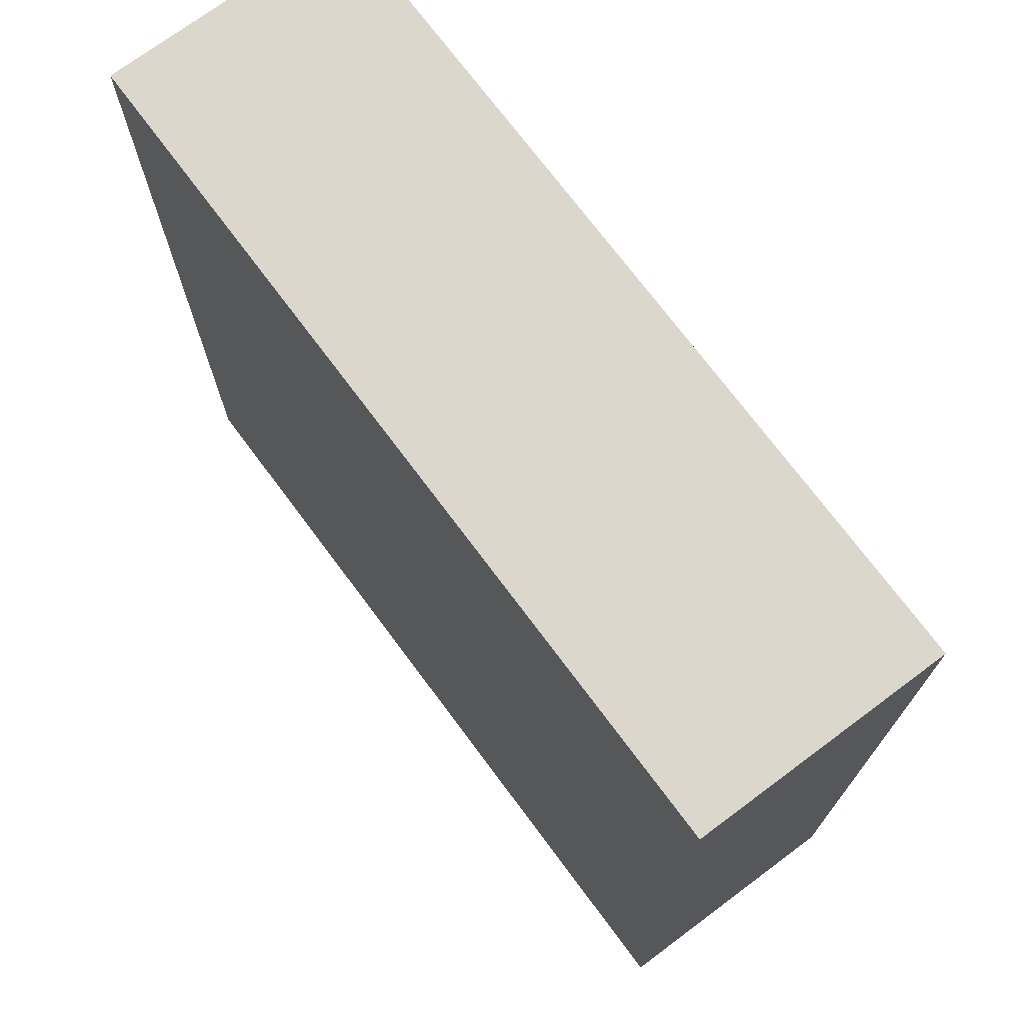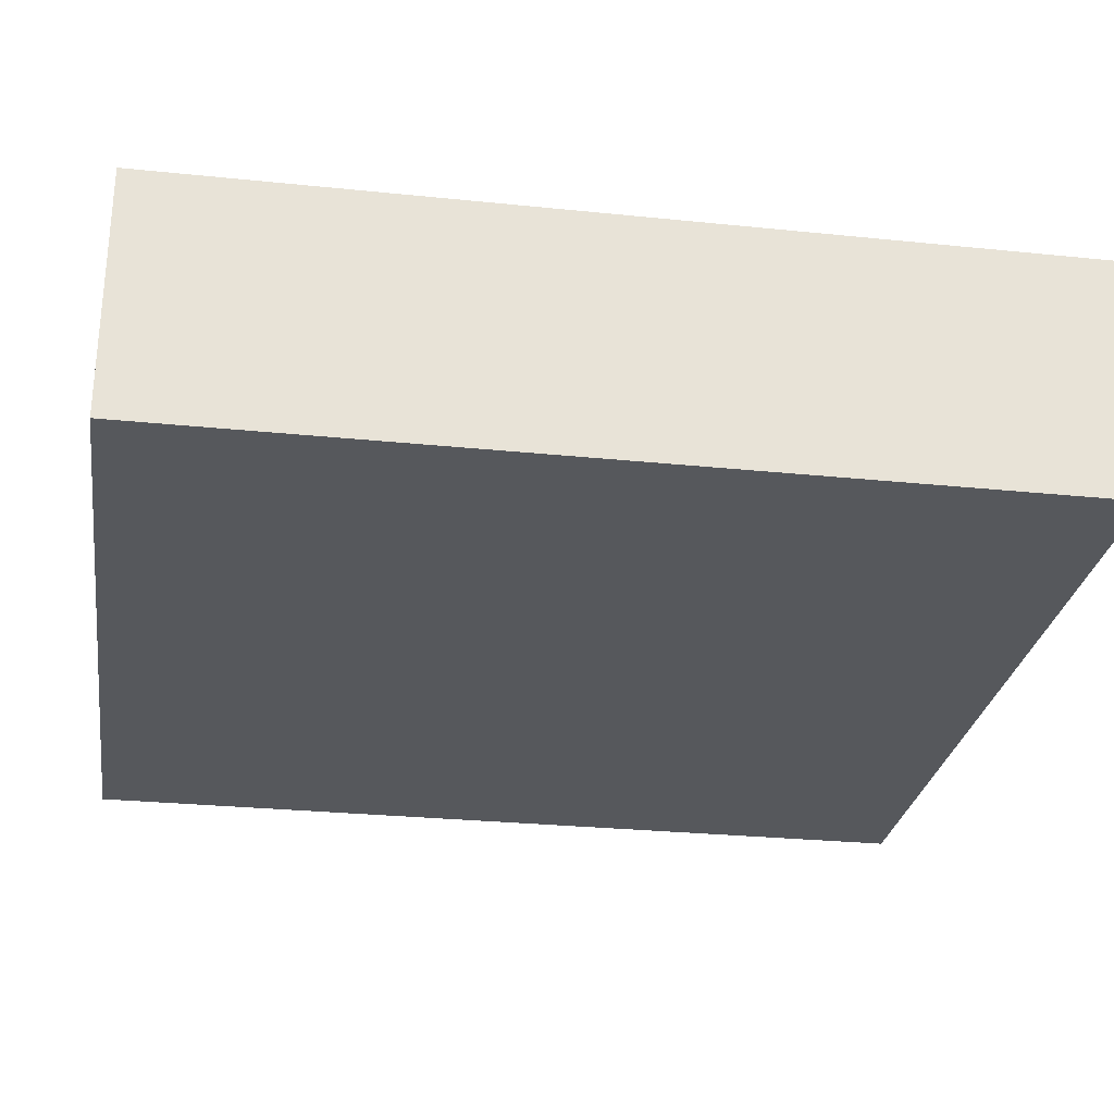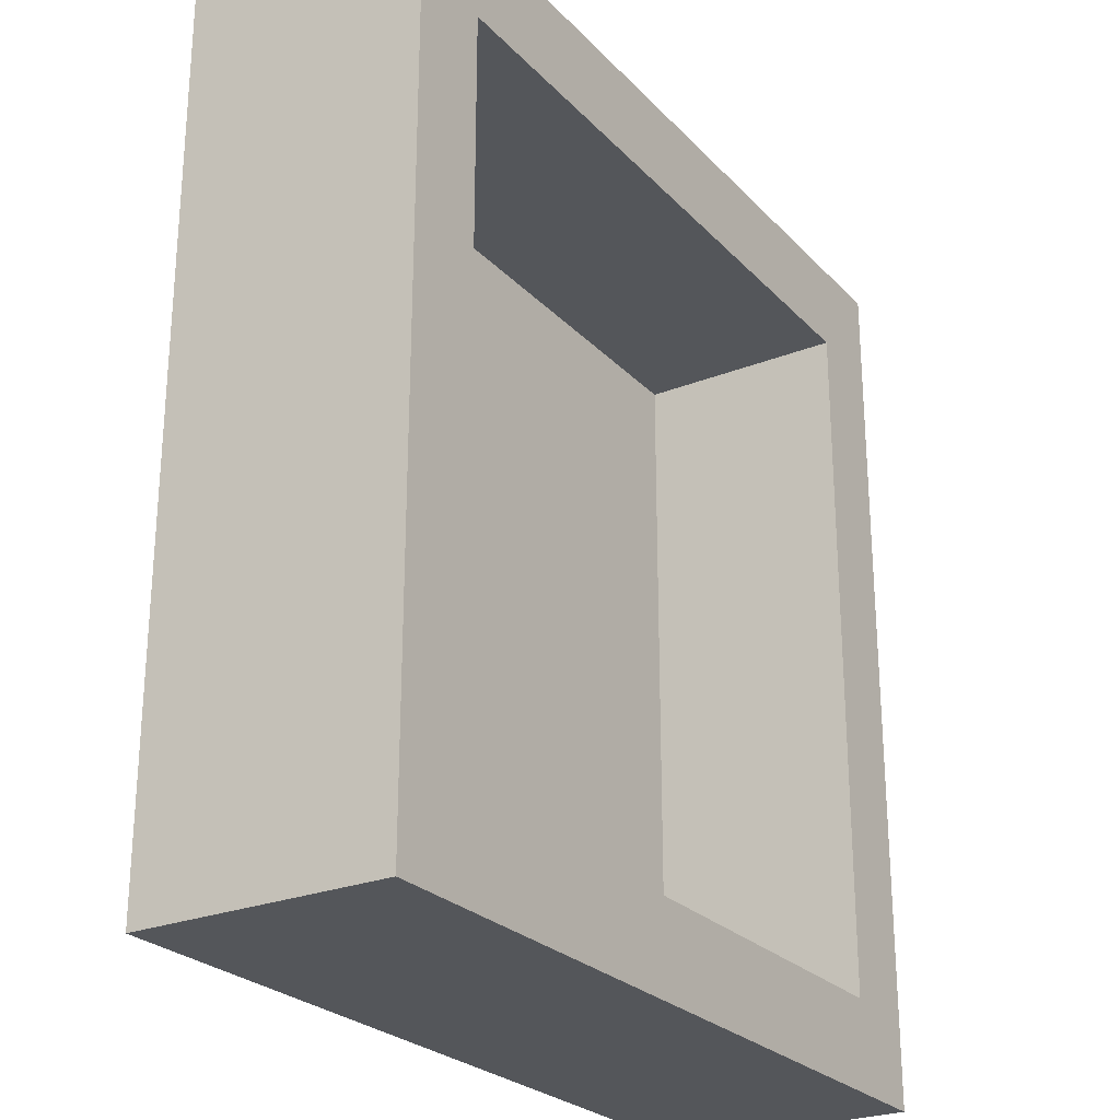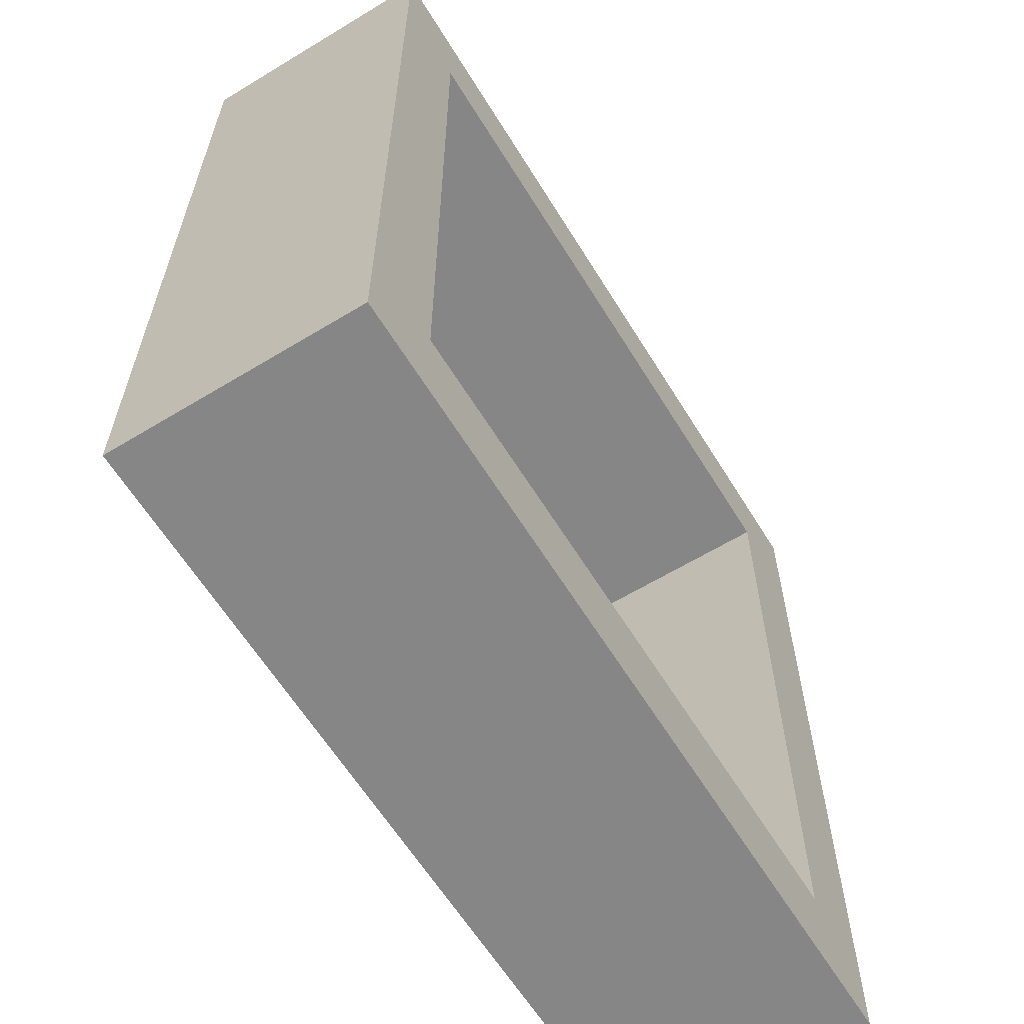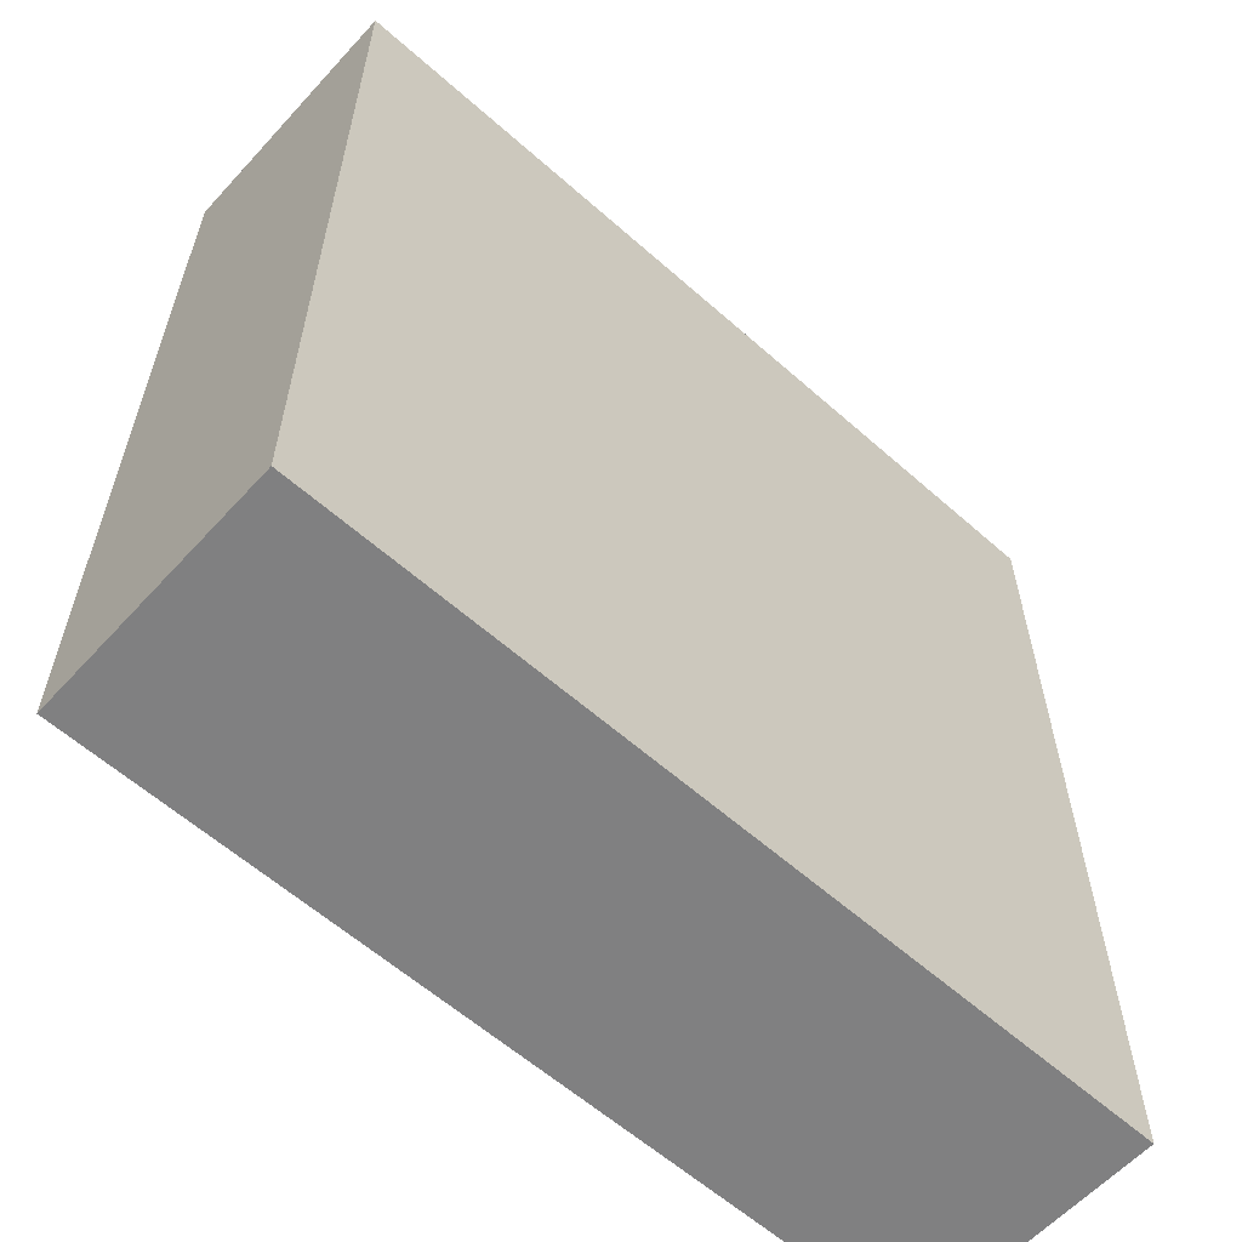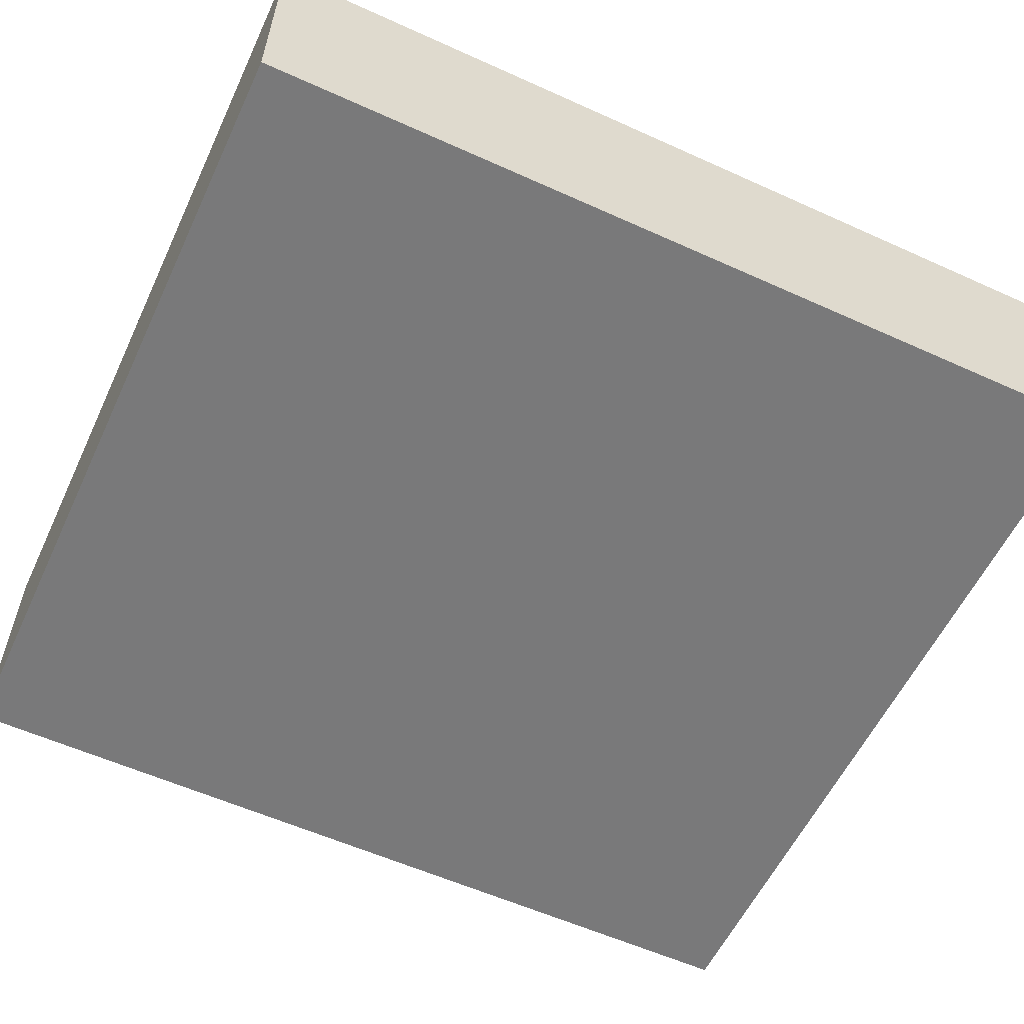
<metadata>
{"format":"obj","ext":"obj","renderer":"f3d","projection":"perspective","resolution":1024,"background":"white","views":[{"elev":72.8,"azim":53.3,"up":"+Z"},{"elev":-27.8,"azim":81.1,"up":"+Y"},{"elev":-25.5,"azim":122.4,"up":"+Z"},{"elev":-62.1,"azim":121.6,"up":"+Z"},{"elev":-60.1,"azim":-42.2,"up":"+Z"},{"elev":-57.8,"azim":-115.1,"up":"+Y"}]}
</metadata>
<code>
g object_1
v -26.5 100.2 426
v -26.5 102.6 426
v -18.52 100.2 426
v -18.52 102.6 426
v -22.51 100.2 426
v -19.41 102.6 426
v -20.29 102.6 426
v -21.18 102.6 426
v -22.07 102.6 426
v -22.95 102.6 426
v -23.84 102.6 426
v -24.73 102.6 426
v -25.61 102.6 426
v -22.51 101.4 426
v -22.51 102 426
v -20.51 101.4 426
v -20.51 102 426
v -24.51 101.4 426
v -24.51 102 426
v -18.52 100.2 426
v -18.52 102.6 426
v -18.52 100.2 417.4
v -18.52 102.6 417.4
v -18.52 100.2 421.7
v -18.52 102.6 418.2
v -18.52 102.6 419.1
v -18.52 102.6 419.9
v -18.52 102.6 420.8
v -18.52 102.6 421.7
v -18.52 102.6 422.5
v -18.52 102.6 423.4
v -18.52 102.6 424.2
v -18.52 102.6 425.1
v -18.52 101.4 421.7
v -18.52 102 421.7
v -18.52 101.4 419.5
v -18.52 102 419.5
v -18.52 101.4 423.8
v -18.52 102 423.8
v -18.52 100.2 417.4
v -18.52 102.6 417.4
v -26.5 100.2 417.4
v -26.5 102.6 417.4
v -22.51 100.2 417.4
v -25.61 102.6 417.4
v -24.73 102.6 417.4
v -23.84 102.6 417.4
v -22.95 102.6 417.4
v -22.07 102.6 417.4
v -21.18 102.6 417.4
v -20.29 102.6 417.4
v -19.41 102.6 417.4
v -22.51 101.4 417.4
v -22.51 102 417.4
v -24.51 101.4 417.4
v -24.51 102 417.4
v -20.51 101.4 417.4
v -20.51 102 417.4
v -26.5 100.2 417.4
v -26.5 102.6 417.4
v -26.5 100.2 426
v -26.5 102.6 426
v -26.5 100.2 421.7
v -26.5 102.6 425.1
v -26.5 102.6 424.2
v -26.5 102.6 423.4
v -26.5 102.6 422.5
v -26.5 102.6 421.7
v -26.5 102.6 420.8
v -26.5 102.6 419.9
v -26.5 102.6 419.1
v -26.5 102.6 418.2
v -26.5 101.4 421.7
v -26.5 102 421.7
v -26.5 101.4 423.8
v -26.5 102 423.8
v -26.5 101.4 419.5
v -26.5 102 419.5
v -26.5 100.2 426
v -26.5 100.2 417.4
v -18.52 100.2 426
v -18.52 100.2 417.4
v -22.51 100.2 426
v -18.52 100.2 421.7
v -22.51 100.2 417.4
v -26.5 100.2 421.7
v -26.5 102.6 426
v -26.5 102.6 417.4
v -18.52 102.6 426
v -18.52 102.6 417.4
v -25.61 102.6 426
v -24.73 102.6 426
v -23.84 102.6 426
v -22.95 102.6 426
v -22.07 102.6 426
v -21.18 102.6 426
v -20.29 102.6 426
v -19.41 102.6 426
v -18.52 102.6 425.1
v -18.52 102.6 424.2
v -18.52 102.6 423.4
v -18.52 102.6 422.5
v -18.52 102.6 421.7
v -18.52 102.6 420.8
v -18.52 102.6 419.9
v -18.52 102.6 419.1
v -18.52 102.6 418.2
v -19.41 102.6 417.4
v -20.29 102.6 417.4
v -21.18 102.6 417.4
v -22.07 102.6 417.4
v -22.95 102.6 417.4
v -23.84 102.6 417.4
v -24.73 102.6 417.4
v -25.61 102.6 417.4
v -26.5 102.6 418.2
v -26.5 102.6 419.1
v -26.5 102.6 419.9
v -26.5 102.6 420.8
v -26.5 102.6 421.7
v -26.5 102.6 422.5
v -26.5 102.6 423.4
v -26.5 102.6 424.2
v -26.5 102.6 425.1
v -19.33 102.6 425.1
v -20.24 102.6 425.1
v -21.15 102.6 425.1
v -22.06 102.6 425.1
v -22.96 102.6 425.1
v -23.87 102.6 425.1
v -24.78 102.6 425.1
v -25.69 102.6 425.1
v -19.33 102.6 418.2
v -19.33 102.6 419.1
v -19.33 102.6 419.9
v -19.33 102.6 420.8
v -19.33 102.6 421.7
v -19.33 102.6 422.5
v -19.33 102.6 423.4
v -19.33 102.6 424.2
v -25.69 102.6 418.2
v -24.78 102.6 418.2
v -23.87 102.6 418.2
v -22.96 102.6 418.2
v -22.06 102.6 418.2
v -21.15 102.6 418.2
v -20.24 102.6 418.2
v -25.69 102.6 424.2
v -25.69 102.6 423.4
v -25.69 102.6 422.5
v -25.69 102.6 421.7
v -25.69 102.6 420.8
v -25.69 102.6 419.9
v -25.69 102.6 419.1
v -25.69 100.6 425.1
v -25.69 102.6 425.1
v -19.33 100.6 425.1
v -19.33 102.6 425.1
v -22.51 100.6 425.1
v -20.24 102.6 425.1
v -21.15 102.6 425.1
v -22.06 102.6 425.1
v -22.96 102.6 425.1
v -23.87 102.6 425.1
v -24.78 102.6 425.1
v -19.33 100.6 425.1
v -19.33 102.6 425.1
v -19.33 100.6 418.2
v -19.33 102.6 418.2
v -19.33 100.6 421.7
v -19.33 102.6 419.1
v -19.33 102.6 419.9
v -19.33 102.6 420.8
v -19.33 102.6 421.7
v -19.33 102.6 422.5
v -19.33 102.6 423.4
v -19.33 102.6 424.2
v -19.33 100.6 418.2
v -19.33 102.6 418.2
v -25.69 100.6 418.2
v -25.69 102.6 418.2
v -22.51 100.6 418.2
v -24.78 102.6 418.2
v -23.87 102.6 418.2
v -22.96 102.6 418.2
v -22.06 102.6 418.2
v -21.15 102.6 418.2
v -20.24 102.6 418.2
v -25.69 100.6 418.2
v -25.69 102.6 418.2
v -25.69 100.6 425.1
v -25.69 102.6 425.1
v -25.69 100.6 421.7
v -25.69 102.6 424.2
v -25.69 102.6 423.4
v -25.69 102.6 422.5
v -25.69 102.6 421.7
v -25.69 102.6 420.8
v -25.69 102.6 419.9
v -25.69 102.6 419.1
v -25.69 100.6 425.1
v -25.69 100.6 418.2
v -19.33 100.6 425.1
v -19.33 100.6 418.2
v -22.51 100.6 425.1
v -19.33 100.6 421.7
v -22.51 100.6 418.2
v -25.69 100.6 421.7
f 8 9 10 11 12 13 2 1 5 3 4 6 7
f 27 28 29 30 31 32 33 21 20 24 22 23 25 26
f 47 48 49 50 51 52 41 40 44 42 43 45 46
f 66 67 68 69 70 71 72 60 59 63 61 62 64 65
f 83 79 86 80 85 82 84 81
f 155 156 165 164 163 162 161 160 158 157 159
f 166 167 177 176 175 174 173 172 171 169 168 170
f 178 179 188 187 186 185 184 183 181 180 182
f 189 190 200 199 198 197 196 195 194 192 191 193
f 208 201 205 203 206 204 207 202
f 132 124 87
f 132 148 123 124
f 132 87 91
f 121 122 149 150
f 148 149 122 123
f 120 121 150 151
f 91 92 131 132
f 93 94 129 130
f 92 93 130 131
f 119 120 151 152
f 152 153 118 119
f 117 118 153 154
f 116 141 88
f 116 117 154 141
f 142 143 113 114
f 141 142 114 115
f 112 113 143 144
f 111 112 144 145
f 88 141 115
f 128 129 94 95
f 95 96 127 128
f 97 98 125 126
f 96 97 126 127
f 125 98 89
f 99 100 140 125
f 89 99 125
f 100 101 139 140
f 138 139 101 102
f 137 138 102 103
f 145 146 110 111
f 147 133 108 109
f 146 147 109 110
f 135 136 104 105
f 103 104 136 137
f 134 135 105 106
f 133 134 106 107
f 133 107 90
f 108 133 90

</code>
